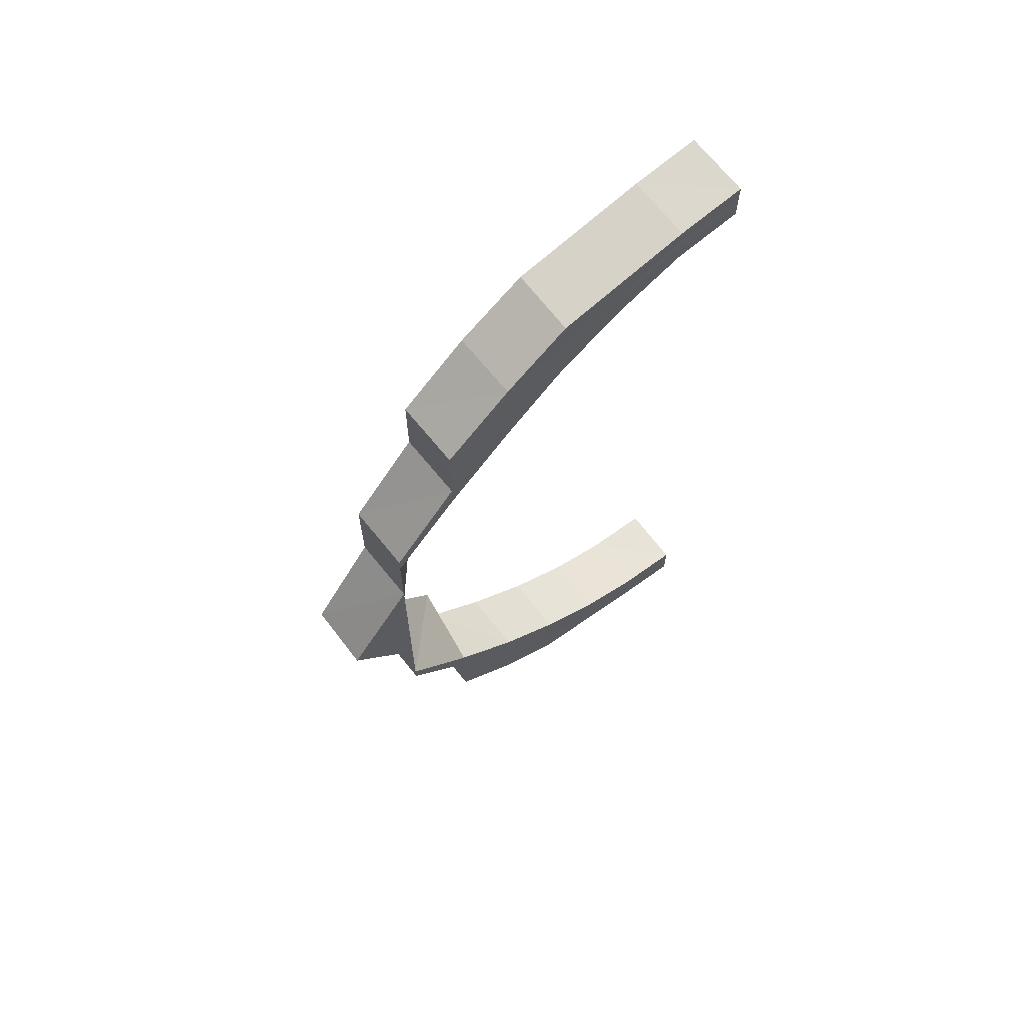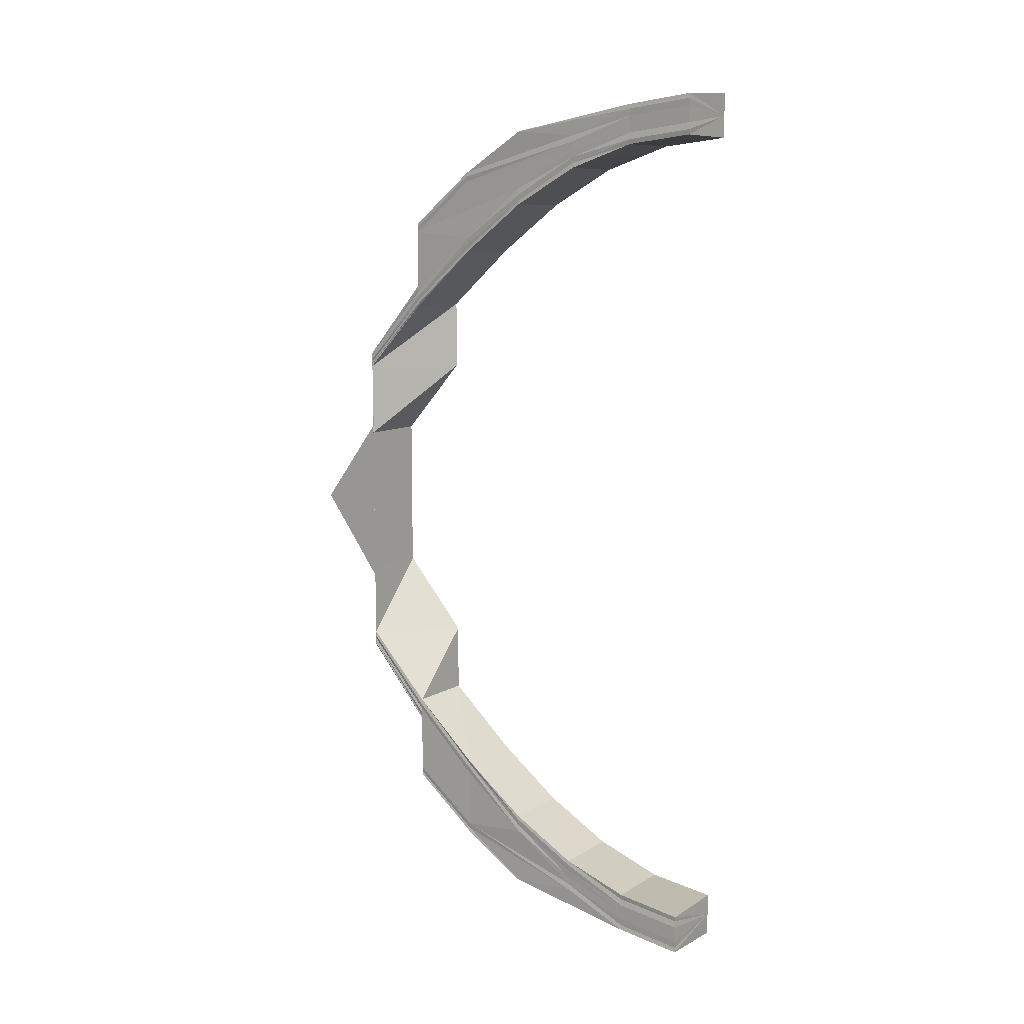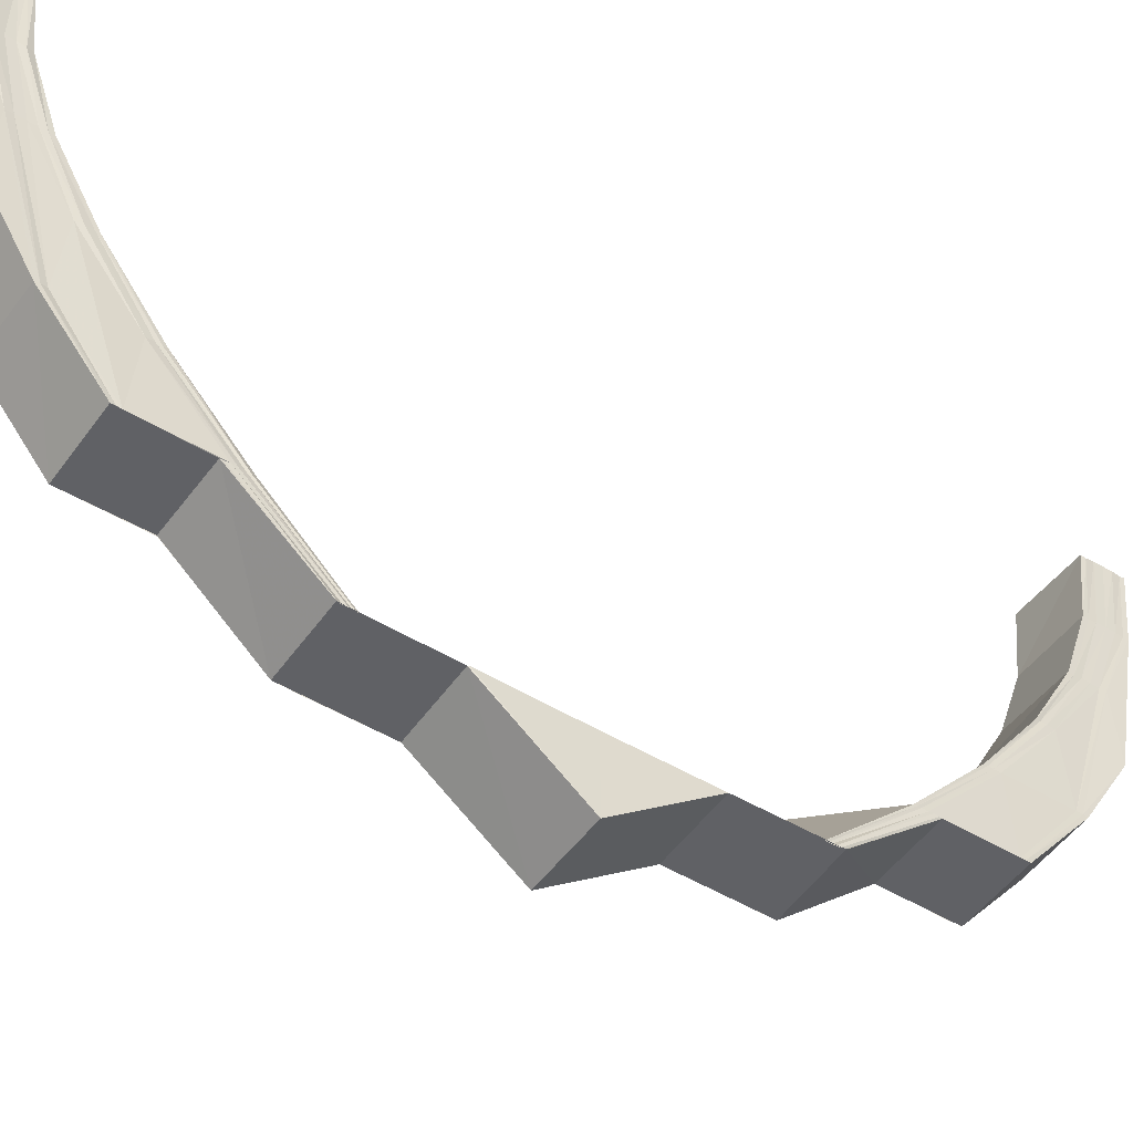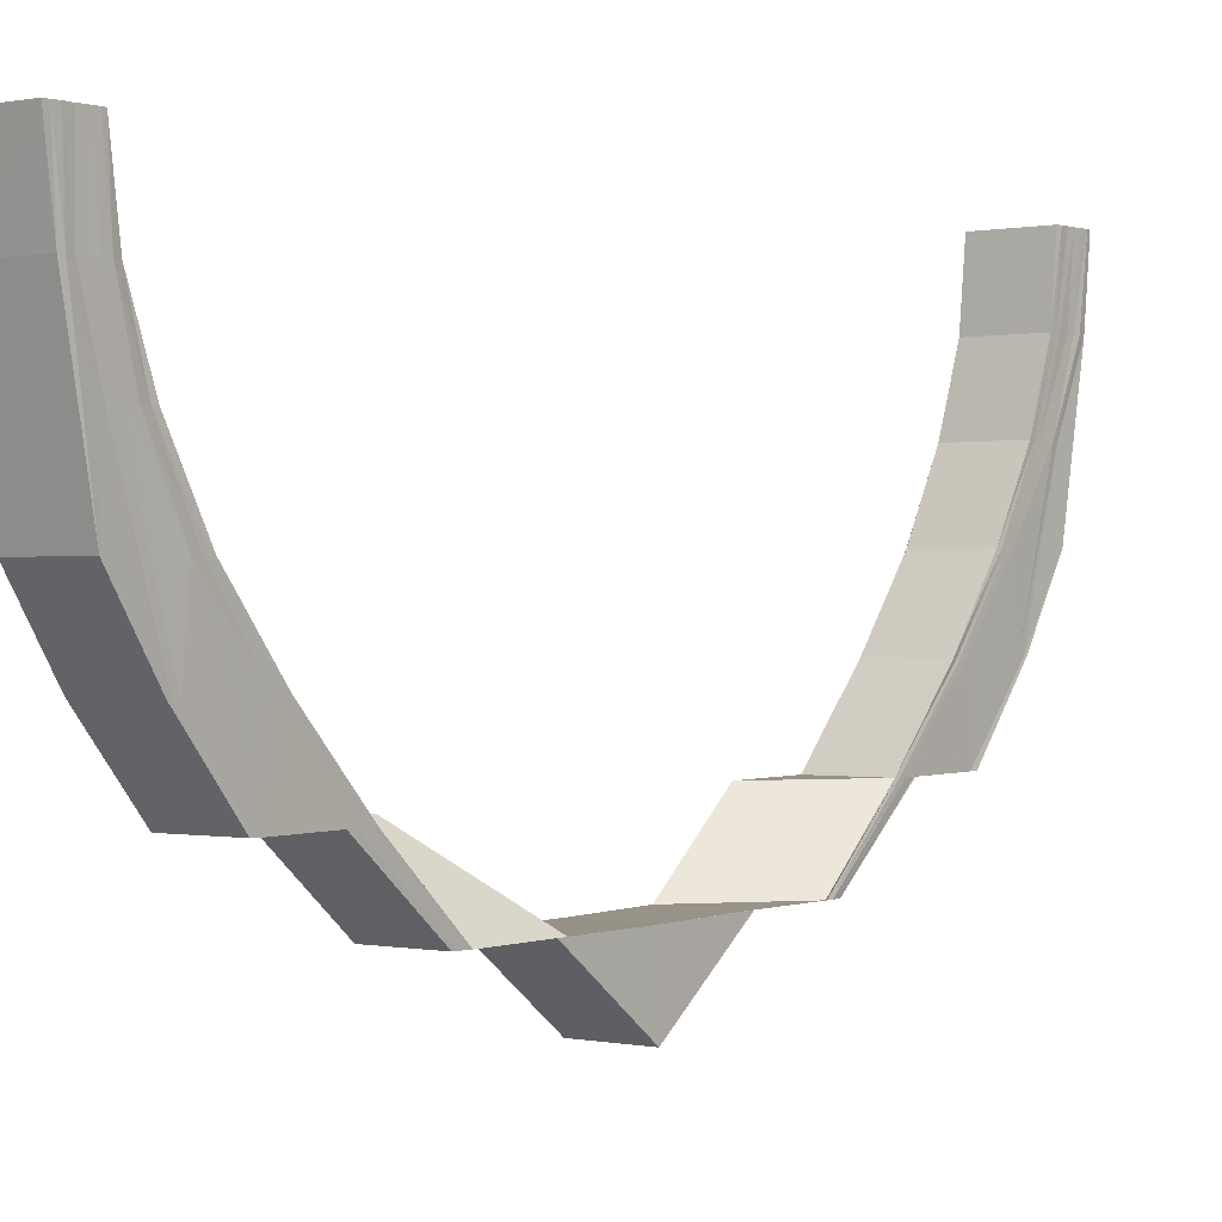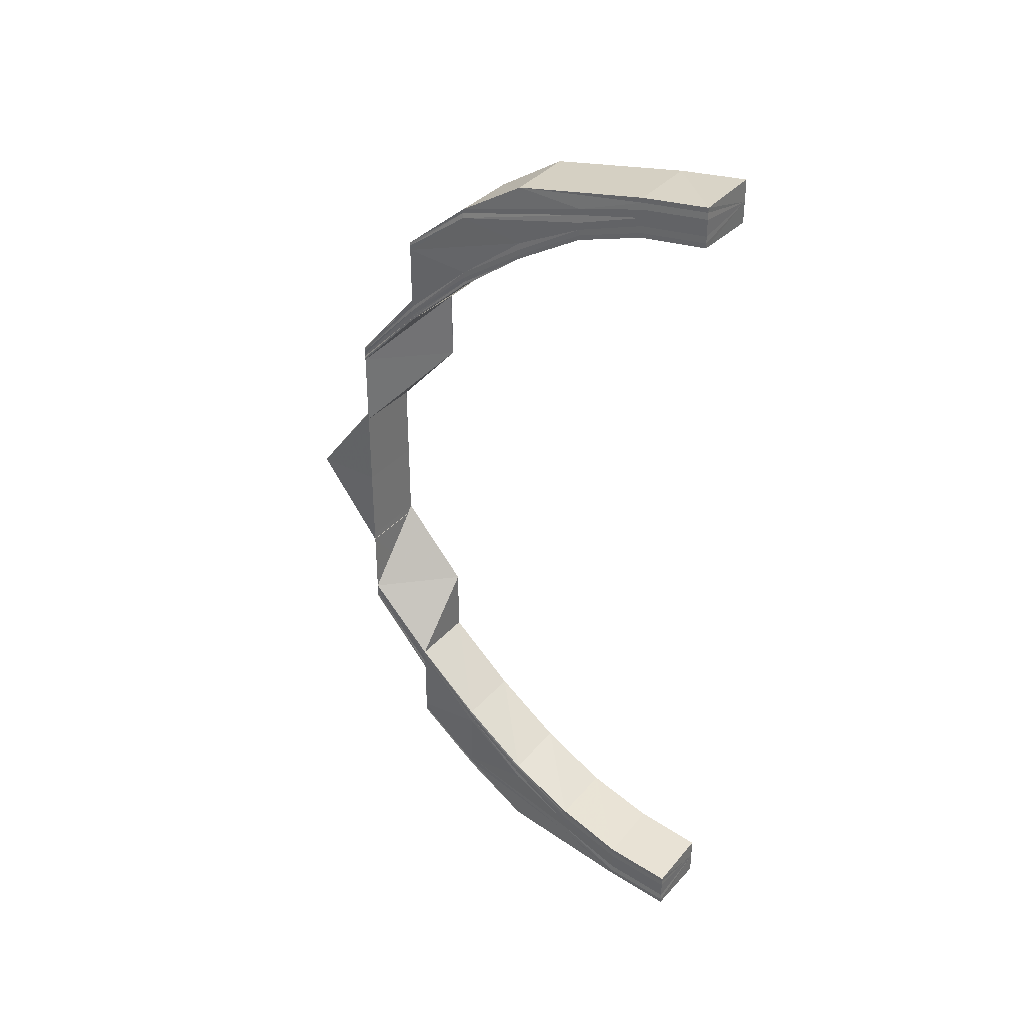
<metadata>
{"format":"obj","ext":"obj","renderer":"f3d","projection":"perspective","resolution":1024,"background":"white","views":[{"elev":65.6,"azim":51.7,"up":"+Z"},{"elev":10.4,"azim":125.9,"up":"+Z"},{"elev":-48.8,"azim":56.0,"up":"+Y"},{"elev":1.3,"azim":39.2,"up":"+Y"},{"elev":34.9,"azim":125.0,"up":"+Z"}]}
</metadata>
<code>
o 4135
v 2215 1871 16.22
v 2215 1871 16.22
v 2215 1871 16.22
v 2215 1871 16.23
v 2215 1871 16.22
v 2215 1871 16.22
v 2215 1871 16.22
v 2215 1871 16.22
v 2215 1871 16.23
v 2215 1871 16.22
v 2215 1871 16.22
v 2215 1871 16.23
v 2215 1871 16.23
v 2215 1871 16.24
v 2215 1871 16.23
v 2215 1871 16.23
v 2215 1871 16.23
v 2215 1871 16.23
v 2215 1871 16.24
v 2215 1871 16.22
v 2215 1871 16.22
v 2215 1871 16.23
v 2215 1871 16.22
v 2215 1871 16.22
v 2215 1871 16.23
v 2215 1871 16.23
v 2215 1871 16.24
v 2215 1871 16.24
v 2215 1871 16.24
v 2215 1871 16.23
v 2215 1871 16.24
v 2215 1871 16.22
v 2215 1871 16.23
v 2215 1871 16.23
v 2215 1871 16.24
v 2215 1871 16.25
v 2215 1871 16.23
v 2215 1871 16.23
v 2215 1871 16.22
v 2215 1871 16.23
v 2215 1871 16.23
v 2215 1871 16.23
v 2215 1871 16.24
v 2215 1871 16.23
v 2215 1871 16.23
v 2215 1871 16.23
v 2215 1871 16.23
v 2215 1871 16.23
v 2215 1871 16.23
v 2215 1871 16.23
v 2215 1871 16.23
v 2215 1871 16.23
v 2215 1871 16.23
v 2215 1871 16.23
v 2215 1871 16.23
v 2215 1871 16.24
v 2215 1871 16.24
v 2215 1871 16.24
v 2215 1871 16.24
v 2215 1871 16.24
v 2215 1871 16.24
v 2215 1871 16.25
v 2215 1871 16.25
v 2215 1871 16.24
v 2215 1871 16.24
v 2215 1871 16.25
v 2215 1871 16.25
v 2215 1871 16.26
v 2215 1871 16.26
v 2215 1871 16.27
v 2215 1871 16.26
v 2215 1871 16.25
v 2215 1871 16.26
v 2215 1871 16.24
v 2215 1871 16.25
v 2215 1871 16.26
v 2215 1871 16.24
v 2215 1871 16.24
v 2215 1871 16.25
v 2215 1871 16.26
v 2215 1871 16.26
v 2215 1871 16.25
v 2215 1871 16.26
v 2215 1871 16.25
v 2215 1871 16.23
v 2215 1871 16.23
v 2215 1871 16.23
v 2215 1871 16.23
v 2215 1871 16.23
v 2215 1871 16.24
v 2215 1871 16.23
v 2215 1871 16.24
v 2215 1871 16.24
v 2215 1871 16.25
v 2215 1871 16.24
v 2215 1871 16.26
v 2215 1871 16.25
v 2215 1871 16.27
v 2215 1871 16.26
v 2215 1871 16.26
v 2215 1871 16.25
v 2215 1871 16.26
v 2215 1871 16.24
v 2215 1871 16.27
v 2215 1871 16.27
v 2215 1871 16.29
v 2215 1871 16.29
v 2215 1871 16.3
v 2215 1871 16.3
v 2215 1871 16.3
v 2215 1871 16.31
v 2215 1871 16.29
v 2215 1871 16.27
v 2215 1871 16.3
v 2215 1871 16.3
v 2215 1871 16.29
v 2215 1871 16.29
v 2215 1871 16.27
v 2215 1871 16.3
v 2215 1871 16.3
v 2215 1871 16.31
v 2215 1871 16.3
v 2215 1871 16.31
v 2215 1871 16.31
v 2215 1871 16.32
v 2215 1871 16.32
v 2215 1871 16.32
v 2215 1871 16.33
v 2215 1871 16.33
v 2215 1871 16.33
v 2215 1871 16.34
v 2215 1871 16.32
v 2215 1871 16.31
v 2215 1871 16.31
v 2215 1871 16.32
v 2215 1871 16.31
v 2215 1871 16.32
v 2215 1871 16.31
v 2215 1871 16.32
v 2215 1871 16.31
v 2215 1871 16.35
v 2215 1871 16.34
v 2215 1871 16.34
v 2215 1871 16.35
v 2215 1871 16.35
v 2215 1871 16.32
v 2215 1871 16.31
v 2215 1871 16.33
v 2215 1871 16.33
v 2215 1871 16.35
v 2215 1871 16.35
v 2215 1871 16.35
v 2215 1871 16.35
v 2215 1871 16.35
v 2215 1871 16.35
v 2215 1871 16.35
v 2215 1871 16.34
v 2215 1871 16.35
v 2215 1871 16.35
v 2215 1871 16.35
v 2215 1871 16.35
v 2215 1871 16.35
v 2215 1871 16.34
v 2215 1871 16.35
v 2215 1871 16.35
v 2215 1871 16.35
v 2215 1871 16.35
v 2215 1871 16.35
v 2215 1871 16.35
v 2215 1871 16.35
v 2215 1871 16.35
v 2215 1871 16.35
v 2215 1871 16.35
v 2215 1871 16.35
v 2215 1871 16.35
v 2215 1871 16.35
v 2215 1871 16.35
v 2215 1871 16.35
v 2215 1871 16.35
v 2215 1871 16.35
v 2215 1871 16.34
v 2215 1871 16.35
v 2215 1871 16.35
v 2215 1871 16.34
v 2215 1871 16.34
v 2215 1871 16.34
v 2215 1871 16.34
v 2215 1871 16.34
v 2215 1871 16.34
v 2215 1871 16.34
v 2215 1871 16.34
v 2215 1871 16.34
v 2215 1871 16.34
v 2215 1871 16.34
v 2215 1871 16.33
v 2215 1871 16.33
v 2215 1871 16.32
v 2215 1871 16.32
v 2215 1871 16.34
v 2215 1871 16.33
v 2215 1871 16.33
v 2215 1871 16.32
v 2215 1871 16.32
v 2215 1871 16.31
v 2215 1871 16.31
v 2215 1871 16.31
v 2215 1871 16.31
v 2215 1871 16.32
v 2215 1871 16.31
v 2215 1871 16.3
v 2215 1871 16.32
v 2215 1871 16.33
v 2215 1871 16.33
v 2215 1871 16.33
v 2215 1871 16.33
v 2215 1871 16.32
v 2215 1871 16.34
v 2215 1871 16.34
v 2215 1871 16.34
v 2215 1871 16.34
v 2215 1871 16.34
v 2215 1871 16.34
v 2215 1871 16.34
v 2215 1871 16.34
v 2215 1871 16.34
v 2215 1871 16.34
v 2215 1871 16.33
v 2215 1871 16.35
v 2215 1871 16.34
v 2215 1871 16.33
v 2215 1871 16.34
v 2215 1871 16.35
v 2215 1871 16.35
v 2215 1871 16.35
v 2215 1871 16.35
v 2215 1871 16.35
v 2215 1871 16.35
v 2215 1871 16.35
v 2215 1871 16.35
v 2215 1871 16.35
v 2215 1871 16.35
v 2215 1871 16.35
v 2215 1871 16.35
v 2215 1871 16.35
v 2215 1871 16.34
v 2215 1871 16.35
v 2215 1871 16.35
v 2215 1871 16.34
v 2215 1871 16.34
v 2215 1871 16.35
v 2215 1871 16.34
v 2215 1871 16.34
v 2215 1871 16.35
v 2215 1871 16.23
v 2215 1871 16.23
v 2215 1871 16.23
v 2215 1871 16.23
v 2215 1871 16.23
v 2215 1871 16.22
v 2215 1871 16.23
v 2215 1871 16.24
v 2215 1871 16.23
v 2215 1871 16.23
v 2215 1871 16.22
v 2215 1871 16.22
v 2215 1871 16.23
v 2215 1871 16.22
v 2215 1871 16.22
v 2215 1871 16.22
v 2215 1871 16.24
v 2215 1871 16.24
v 2215 1871 16.25
v 2215 1871 16.24
v 2215 1871 16.23
v 2215 1871 16.24
v 2215 1871 16.23
v 2215 1871 16.22
v 2215 1871 16.22
v 2215 1871 16.23
v 2215 1871 16.22
v 2215 1871 16.22
v 2215 1871 16.22
v 2215 1871 16.22
v 2215 1871 16.22
v 2215 1871 16.22
v 2215 1871 16.23
v 2215 1871 16.23
v 2215 1871 16.22
v 2215 1871 16.22
v 2215 1871 16.22
v 2215 1871 16.23
v 2215 1871 16.23
v 2215 1871 16.23
v 2215 1871 16.23
v 2215 1871 16.24
v 2215 1871 16.24
v 2215 1871 16.23
v 2215 1871 16.24
v 2215 1871 16.23
v 2215 1871 16.24
v 2215 1871 16.24
v 2215 1871 16.23
v 2215 1871 16.24
v 2215 1871 16.25
v 2215 1871 16.25
v 2215 1871 16.26
v 2215 1871 16.26
v 2215 1871 16.25
v 2215 1871 16.26
v 2215 1871 16.25
v 2215 1871 16.26
v 2215 1871 16.25
v 2215 1871 16.26
v 2215 1871 16.25
v 2215 1871 16.25
v 2215 1871 16.25
v 2215 1871 16.26
v 2215 1871 16.26
v 2215 1871 16.26
v 2215 1871 16.27
v 2215 1871 16.27
v 2215 1871 16.27
v 2215 1871 16.29
v 2215 1871 16.3
v 2215 1871 16.29
v 2215 1871 16.27
v 2215 1871 16.29
v 2215 1871 16.3
v 2215 1871 16.27
v 2215 1871 16.31
v 2215 1871 16.32
v 2215 1871 16.31
v 2215 1871 16.33
v 2215 1871 16.32
v 2215 1871 16.31
v 2215 1871 16.32
v 2215 1871 16.31
v 2215 1871 16.33
v 2215 1871 16.34
v 2215 1871 16.32
v 2215 1871 16.31
v 2215 1871 16.33
v 2215 1871 16.34
v 2215 1871 16.34
v 2215 1871 16.32
v 2215 1871 16.31
v 2215 1871 16.32
v 2215 1871 16.32
v 2215 1871 16.31
v 2215 1871 16.33
v 2215 1871 16.33
v 2215 1871 16.34
v 2215 1871 16.34
v 2215 1871 16.34
v 2215 1871 16.34
v 2215 1871 16.34
v 2215 1871 16.34
v 2215 1871 16.33
v 2215 1871 16.34
v 2215 1871 16.34
v 2215 1871 16.33
v 2215 1871 16.23
v 2215 1871 16.23
v 2215 1871 16.23
v 2215 1871 16.22
v 2215 1871 16.22
v 2215 1871 16.22
v 2215 1871 16.22
v 2215 1871 16.22
f 1 2 3
f 2 4 5
f 6 5 3
f 3 5 7
f 8 9 6
f 10 8 11
f 9 12 13
f 12 14 15
f 13 16 5
f 4 17 16
f 15 18 16
f 17 19 18
f 5 16 20
f 5 20 7
f 7 20 21
f 16 22 20
f 16 18 22
f 20 23 21
f 20 22 23
f 21 23 24
f 18 25 22
f 22 26 23
f 22 25 26
f 18 27 25
f 28 27 18
f 27 29 25
f 25 29 30
f 25 30 26
f 29 31 30
f 23 26 32
f 23 32 24
f 26 30 33
f 26 33 32
f 30 31 34
f 30 34 33
f 31 35 34
f 31 36 35
f 33 34 37
f 32 33 38
f 33 37 38
f 32 38 39
f 24 32 39
f 39 38 40
f 38 41 40
f 38 37 41
f 40 41 42
f 34 43 37
f 34 35 43
f 37 44 41
f 37 43 44
f 41 45 42
f 41 44 45
f 42 45 46
f 45 47 48
f 44 49 45
f 49 50 47
f 45 49 51
f 51 52 53
f 54 55 52
f 56 57 55
f 49 58 54
f 58 59 50
f 60 61 57
f 62 63 61
f 58 64 56
f 64 65 59
f 64 66 60
f 66 67 65
f 66 68 62
f 68 69 67
f 68 70 69
f 71 68 66
f 72 71 66
f 72 66 64
f 73 71 72
f 74 72 64
f 74 64 58
f 75 73 72
f 75 72 74
f 76 73 75
f 77 74 58
f 77 58 49
f 44 77 49
f 43 77 44
f 78 74 77
f 43 78 77
f 78 75 74
f 35 78 43
f 79 76 75
f 79 75 78
f 35 79 78
f 80 76 79
f 36 79 35
f 36 80 79
f 81 80 36
f 82 81 36
f 83 81 82
f 84 83 82
f 85 86 87
f 86 88 89
f 88 90 91
f 90 92 93
f 92 94 95
f 94 96 97
f 96 98 99
f 100 99 97
f 97 99 101
f 99 102 101
f 97 101 103
f 104 105 99
f 104 106 105
f 106 107 105
f 106 108 107
f 108 109 107
f 110 111 109
f 107 112 113
f 114 115 112
f 107 114 116
f 116 117 118
f 119 120 117
f 119 121 122
f 121 123 122
f 124 125 123
f 126 127 123
f 126 128 127
f 128 129 127
f 130 131 129
f 127 132 133
f 133 132 134
f 132 135 134
f 134 135 136
f 135 137 136
f 136 137 138
f 137 139 138
f 138 139 140
f 131 141 142
f 143 142 129
f 141 144 145
f 139 146 140
f 140 146 147
f 139 148 146
f 149 148 139
f 144 150 151
f 150 152 153
f 154 153 155
f 156 155 157
f 158 159 154
f 160 158 156
f 158 161 162
f 160 162 163
f 164 165 161
f 166 164 158
f 167 158 160
f 167 168 158
f 169 166 167
f 166 164 170
f 169 166 170
f 164 150 170
f 150 171 170
f 172 169 170
f 172 169 173
f 173 174 167
f 175 172 170
f 175 172 176
f 176 177 173
f 178 175 170
f 178 175 179
f 180 178 170
f 181 178 179
f 179 182 176
f 180 183 184
f 185 184 186
f 187 180 188
f 189 187 190
f 191 186 192
f 193 189 194
f 195 193 196
f 197 195 198
f 199 192 200
f 201 200 202
f 203 202 204
f 205 203 206
f 205 206 109
f 207 208 205
f 207 209 210
f 211 208 207
f 147 211 207
f 146 211 147
f 211 212 208
f 146 213 211
f 213 212 211
f 148 213 146
f 212 214 208
f 214 215 216
f 213 217 212
f 212 218 214
f 217 218 212
f 218 219 214
f 214 219 201
f 219 220 215
f 221 217 213
f 148 221 213
f 217 222 218
f 223 221 148
f 149 223 148
f 221 224 217
f 224 222 217
f 223 225 221
f 225 224 221
f 226 223 149
f 227 226 149
f 228 225 223
f 226 228 223
f 229 226 227
f 230 229 227
f 142 229 230
f 231 232 229
f 229 233 226
f 233 228 226
f 145 233 229
f 232 234 233
f 233 235 228
f 234 171 235
f 151 235 233
f 235 236 228
f 228 236 225
f 235 237 236
f 238 237 235
f 237 239 236
f 236 240 225
f 236 239 240
f 225 240 224
f 239 241 240
f 240 242 224
f 240 241 242
f 224 242 222
f 241 170 242
f 242 170 243
f 242 243 222
f 170 244 243
f 222 243 245
f 222 245 218
f 218 245 219
f 243 244 246
f 243 246 245
f 244 247 246
f 245 248 219
f 245 246 248
f 219 248 199
f 246 247 249
f 246 249 248
f 248 249 191
f 247 250 249
f 249 250 185
f 248 251 220
f 249 252 251
f 250 253 252
f 254 255 256
f 255 257 258
f 256 258 259
f 89 258 260
f 257 261 262
f 91 262 258
f 258 262 263
f 258 263 264
f 259 263 265
f 262 266 263
f 265 267 268
f 263 267 269
f 263 266 267
f 262 270 266
f 93 270 262
f 261 271 270
f 271 272 103
f 95 103 270
f 270 273 266
f 270 103 273
f 266 273 274
f 266 274 267
f 103 275 273
f 103 101 275
f 273 276 274
f 273 275 276
f 267 274 277
f 267 277 278
f 274 276 279
f 274 279 277
f 268 277 280
f 280 281 282
f 277 279 281
f 277 281 283
f 281 284 285
f 279 286 281
f 286 287 284
f 281 286 288
f 288 289 290
f 291 292 289
f 293 294 292
f 295 296 294
f 286 297 291
f 297 298 293
f 297 299 287
f 298 300 299
f 301 298 297
f 302 297 286
f 302 301 297
f 279 302 286
f 276 302 279
f 303 301 302
f 276 303 302
f 275 303 276
f 303 304 301
f 275 305 303
f 305 304 303
f 101 305 275
f 101 102 305
f 102 306 305
f 305 306 304
f 306 307 304
f 304 307 308
f 307 309 308
f 308 309 310
f 309 311 310
f 310 311 312
f 311 313 314
f 295 312 28
f 312 315 28
f 316 317 315
f 318 319 315
f 318 320 319
f 320 321 319
f 322 323 321
f 323 324 325
f 325 106 326
f 327 328 106
f 329 327 326
f 330 331 332
f 331 333 334
f 198 334 332
f 332 334 335
f 334 336 335
f 335 336 337
f 334 338 336
f 196 338 334
f 333 339 338
f 336 340 337
f 337 340 341
f 338 342 336
f 336 342 340
f 338 343 342
f 194 343 338
f 339 344 343
f 340 345 341
f 341 345 346
f 345 347 346
f 346 347 121
f 347 348 349
f 340 350 345
f 342 350 340
f 350 351 345
f 342 352 350
f 343 352 342
f 350 353 351
f 352 353 350
f 343 354 352
f 190 354 343
f 344 181 354
f 354 355 352
f 352 355 353
f 354 179 355
f 188 179 354
f 179 176 355
f 355 176 356
f 355 356 353
f 176 173 356
f 353 357 351
f 353 356 357
f 351 357 358
f 356 173 359
f 356 359 357
f 173 167 359
f 359 167 160
f 357 359 360
f 357 360 358
f 359 160 360
f 358 360 128
f 360 160 143
f 360 163 361
f 362 363 24
f 363 364 24
f 364 365 24
f 365 366 24
f 366 367 24
f 367 368 24
f 368 369 24
f 369 1 24

</code>
